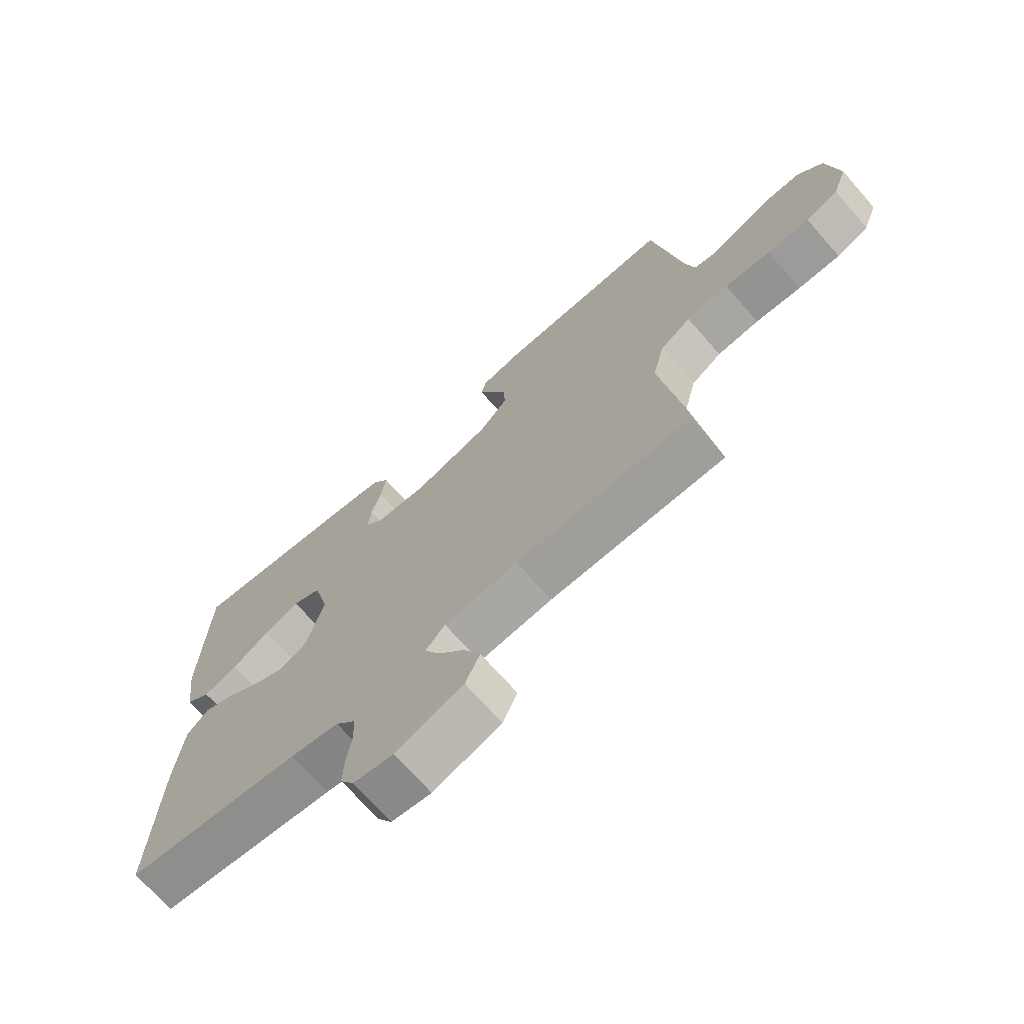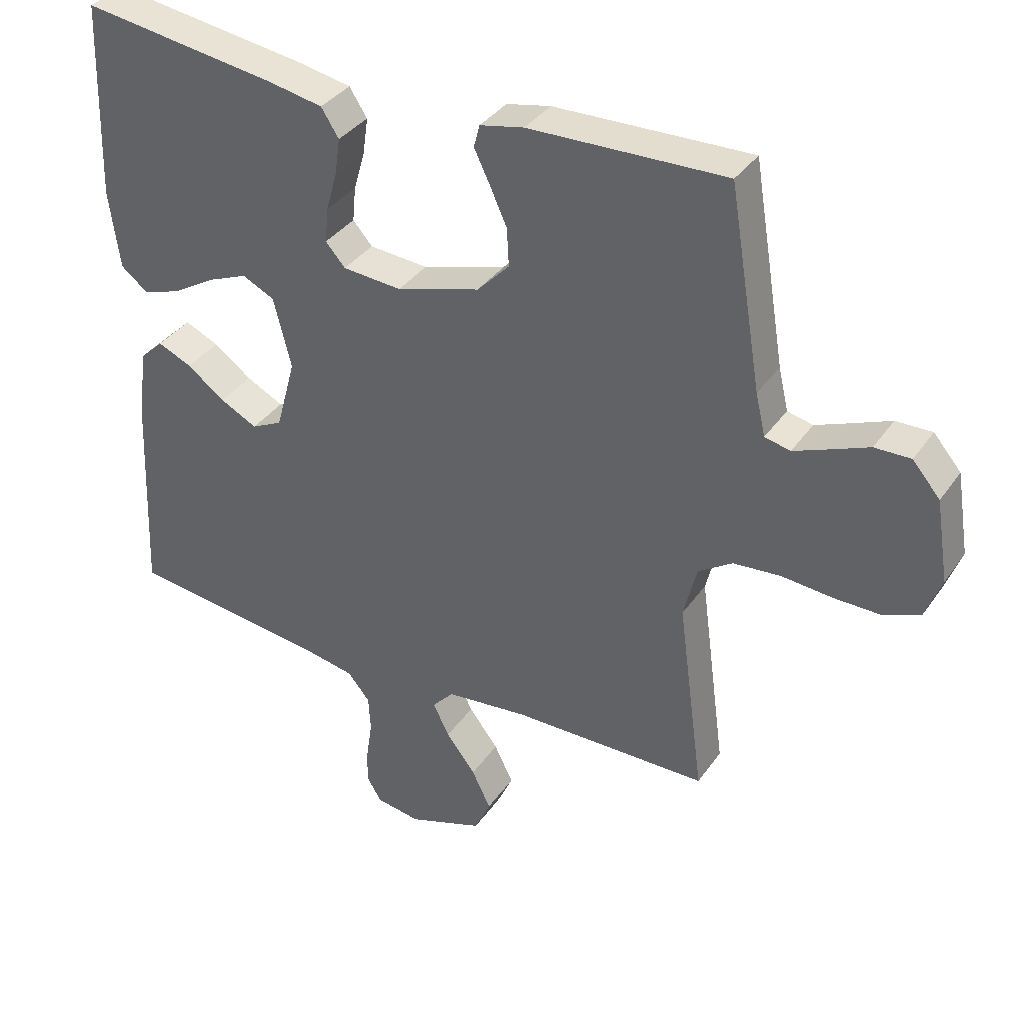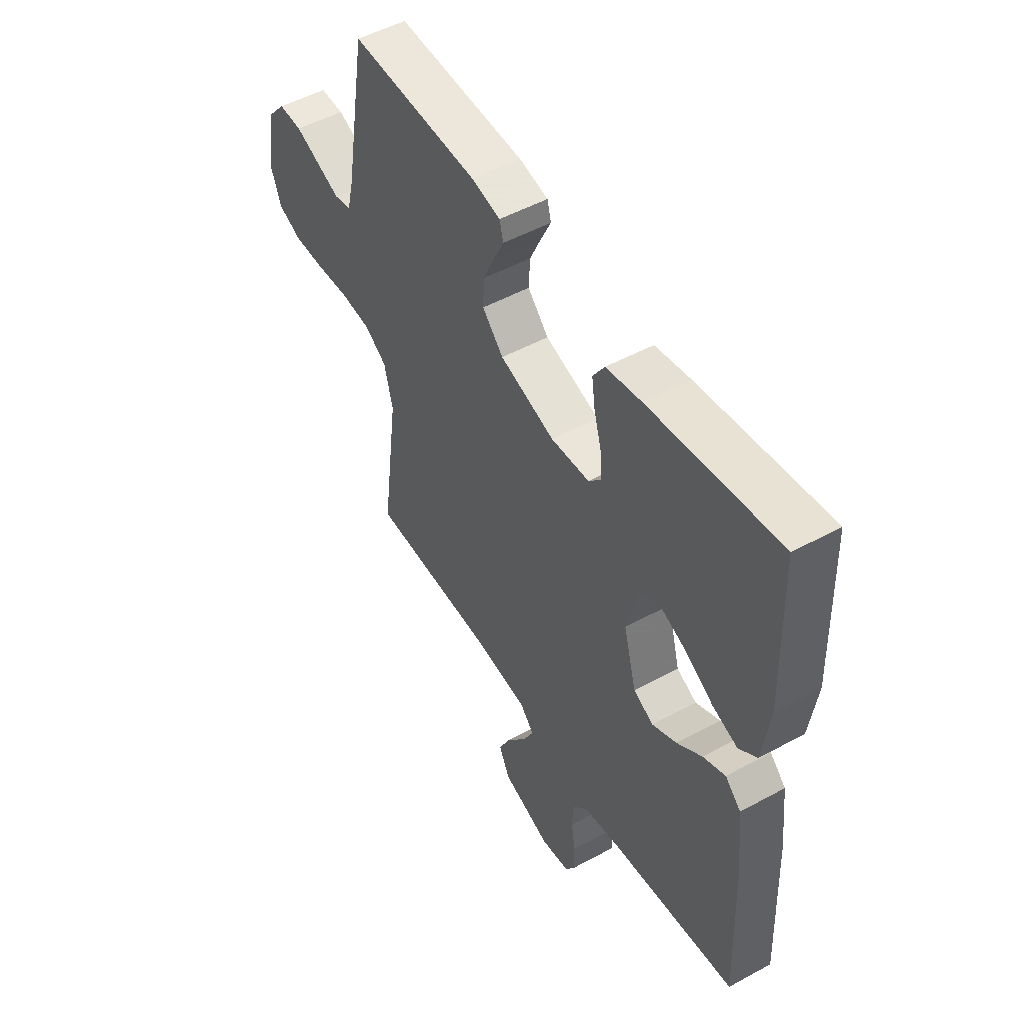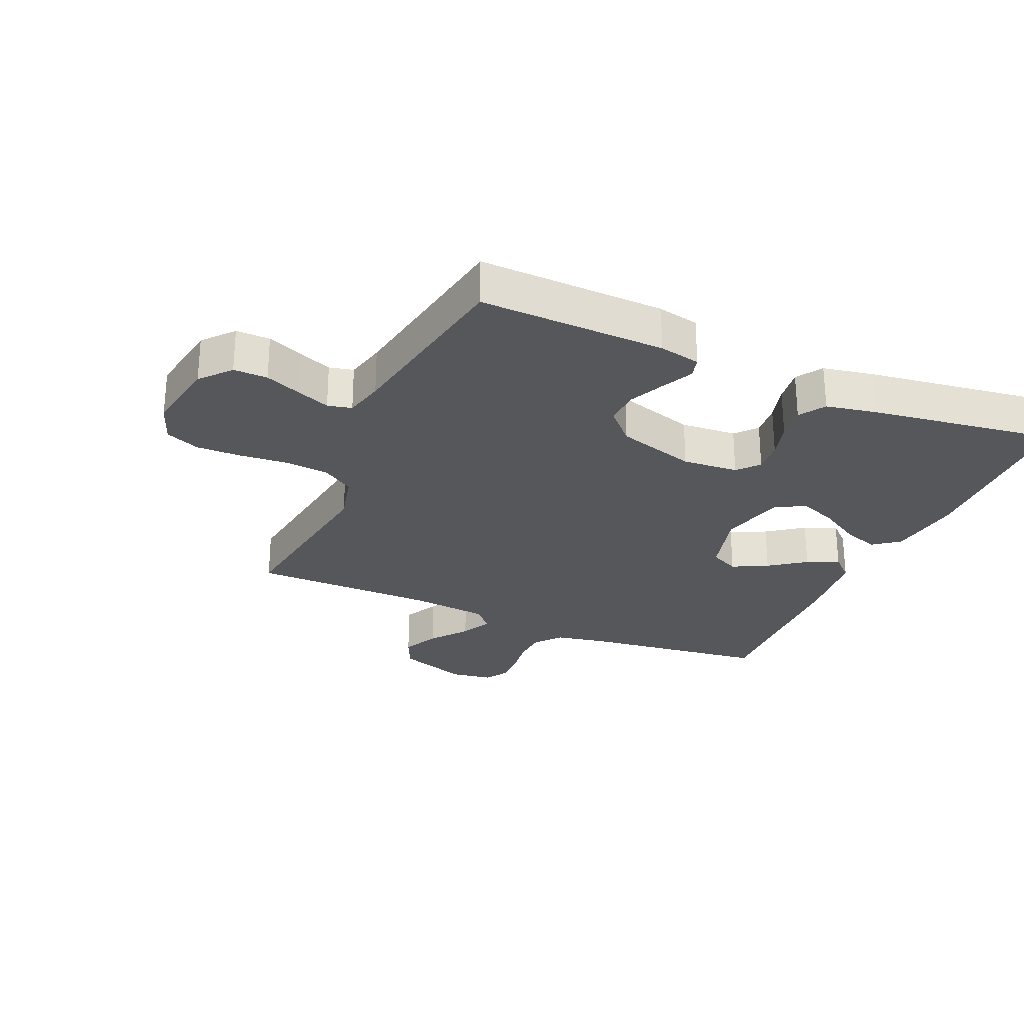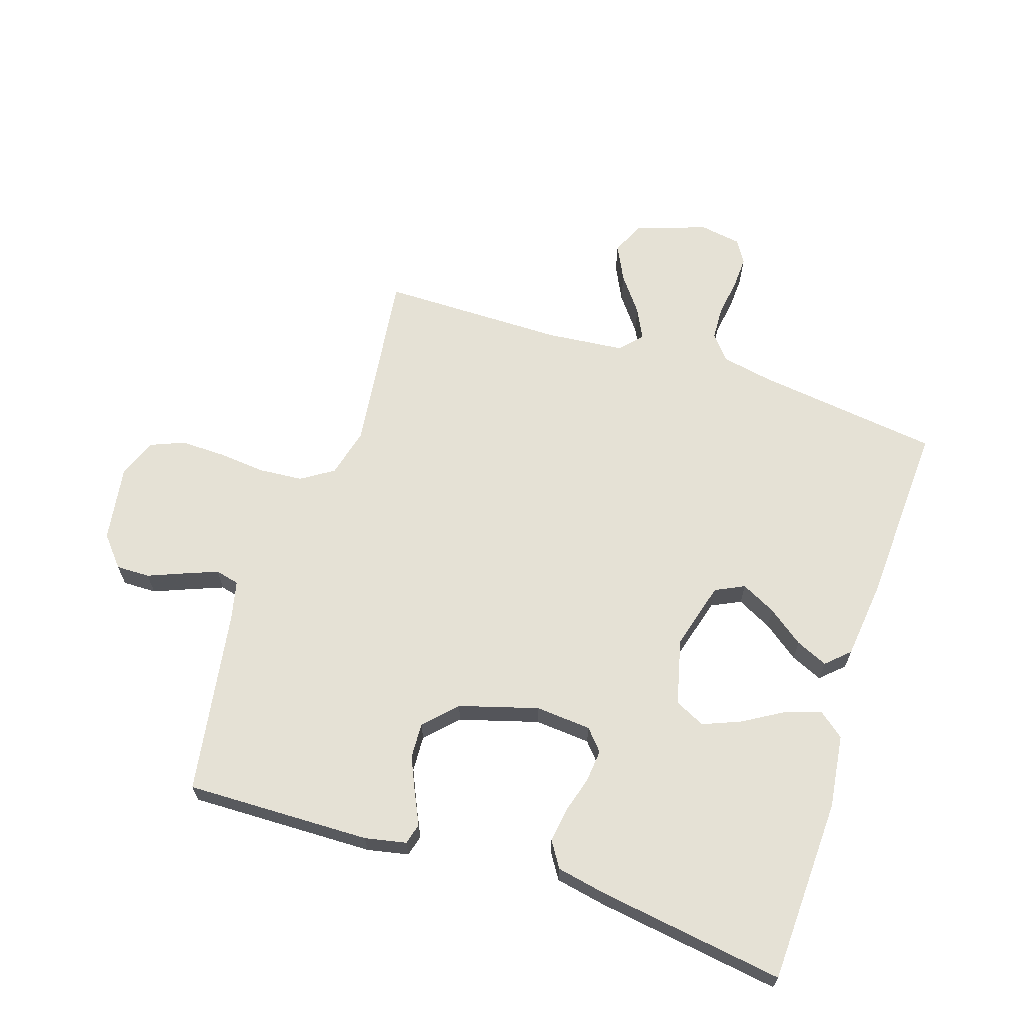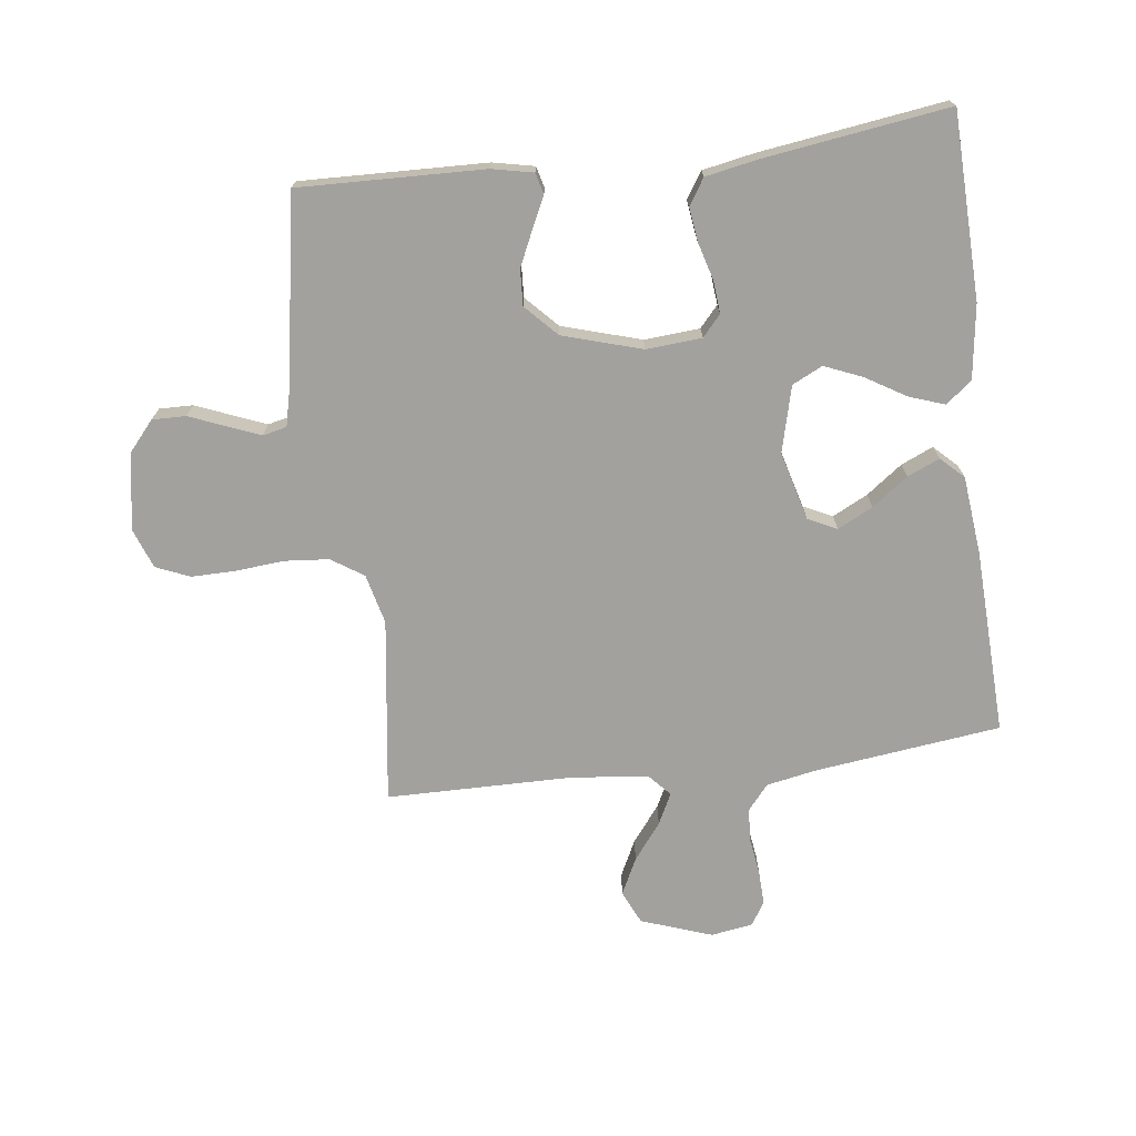
<metadata>
{"format":"obj","ext":"obj","renderer":"f3d","projection":"perspective","resolution":1024,"background":"white","views":[{"elev":-70.5,"azim":-138.7,"up":"+Z"},{"elev":36.1,"azim":-149.7,"up":"+Z"},{"elev":51.1,"azim":59.3,"up":"+Z"},{"elev":-27.0,"azim":-23.7,"up":"+Y"},{"elev":65.0,"azim":18.3,"up":"+Y"},{"elev":-72.1,"azim":7.0,"up":"+Y"}]}
</metadata>
<code>
v -0.5 0.07 0.5
v -0.2 0.07 0.492
v -0.133 0.07 0.478
v -0.124 0.07 0.444
v -0.148 0.07 0.394
v -0.174 0.07 0.337
v -0.177 0.07 0.279
v -0.128 0.07 0.228
v 0 0.07 0.19
v 0.09 0.07 0.197
v 0.12 0.07 0.231
v 0.115 0.07 0.284
v 0.098 0.07 0.343
v 0.09 0.07 0.399
v 0.117 0.07 0.441
v 0.2 0.07 0.457
v 0.5 0.07 0.5
v 0.51 0.07 0.2
v 0.494 0.07 0.08
v 0.452 0.07 0.047
v 0.394 0.07 0.067
v 0.329 0.07 0.106
v 0.268 0.07 0.131
v 0.219 0.07 0.107
v 0.192 0.07 0
v 0.222 0.07 -0.11
v 0.269 0.07 -0.133
v 0.326 0.07 -0.104
v 0.384 0.07 -0.061
v 0.436 0.07 -0.038
v 0.473 0.07 -0.073
v 0.487 0.07 -0.2
v 0.5 0.07 -0.5
v 0.2 0.07 -0.538
v 0.117 0.07 -0.554
v 0.083 0.07 -0.595
v 0.08 0.07 -0.65
v 0.089 0.07 -0.71
v 0.091 0.07 -0.764
v 0.068 0.07 -0.802
v 0 0.07 -0.813
v -0.115 0.07 -0.773
v -0.14 0.07 -0.719
v -0.111 0.07 -0.66
v -0.066 0.07 -0.601
v -0.041 0.07 -0.551
v -0.074 0.07 -0.515
v -0.2 0.07 -0.502
v -0.5 0.07 -0.5
v -0.46 0.07 -0.2
v -0.48 0.07 -0.119
v -0.532 0.07 -0.085
v -0.604 0.07 -0.079
v -0.682 0.07 -0.086
v -0.754 0.07 -0.087
v -0.809 0.07 -0.064
v -0.833 0.07 0
v -0.813 0.07 0.124
v -0.771 0.07 0.173
v -0.716 0.07 0.172
v -0.657 0.07 0.148
v -0.604 0.07 0.127
v -0.565 0.07 0.136
v -0.55 0.07 0.2
v -0.5 0 0.5
v -0.2 0 0.492
v -0.133 0 0.478
v -0.124 0 0.444
v -0.148 0 0.394
v -0.174 0 0.337
v -0.177 0 0.279
v -0.128 0 0.228
v 0 0 0.19
v 0.09 0 0.197
v 0.12 0 0.231
v 0.115 0 0.284
v 0.098 0 0.343
v 0.09 0 0.399
v 0.117 0 0.441
v 0.2 0 0.457
v 0.5 0 0.5
v 0.51 0 0.2
v 0.494 0 0.08
v 0.452 0 0.047
v 0.394 0 0.067
v 0.329 0 0.106
v 0.268 0 0.131
v 0.219 0 0.107
v 0.192 0 0
v 0.222 0 -0.11
v 0.269 0 -0.133
v 0.326 0 -0.104
v 0.384 0 -0.061
v 0.436 0 -0.038
v 0.473 0 -0.073
v 0.487 0 -0.2
v 0.5 0 -0.5
v 0.2 0 -0.538
v 0.117 0 -0.554
v 0.083 0 -0.595
v 0.08 0 -0.65
v 0.089 0 -0.71
v 0.091 0 -0.764
v 0.068 0 -0.802
v 0 0 -0.813
v -0.115 0 -0.773
v -0.14 0 -0.719
v -0.111 0 -0.66
v -0.066 0 -0.601
v -0.041 0 -0.551
v -0.074 0 -0.515
v -0.2 0 -0.502
v -0.5 0 -0.5
v -0.46 0 -0.2
v -0.48 0 -0.119
v -0.532 0 -0.085
v -0.604 0 -0.079
v -0.682 0 -0.086
v -0.754 0 -0.087
v -0.809 0 -0.064
v -0.833 0 0
v -0.813 0 0.124
v -0.771 0 0.173
v -0.716 0 0.172
v -0.657 0 0.148
v -0.604 0 0.127
v -0.565 0 0.136
v -0.55 0 0.2
f 59 60 61
f 58 59 61
f 57 58 61
f 56 57 61
f 55 56 61
f 54 55 61
f 53 54 61
f 52 53 61 62
f 51 52 62 63
f 48 49 50
f 47 48 50 51
f 43 44 45
f 42 43 45
f 41 42 45
f 40 41 45
f 39 40 45
f 38 39 45
f 37 38 45
f 36 37 45 46
f 35 36 46 47
f 32 33 34
f 31 32 34
f 30 31 34
f 29 30 34
f 28 29 34
f 34 35 47
f 28 34 47
f 27 28 47
f 20 21 22
f 19 20 22
f 18 19 22
f 17 18 22
f 16 17 22
f 15 16 22
f 14 15 22
f 13 14 22
f 12 13 22
f 11 12 22 23
f 10 11 23 24
f 3 4 5
f 2 3 5
f 1 2 5
f 64 1 5
f 64 5 6
f 51 63 64
f 47 51 64
f 27 47 64
f 26 27 64
f 25 26 64
f 9 10 24 25
f 8 9 25 64
f 7 8 64
f 6 7 64
f 125 124 123
f 125 123 122
f 125 122 121
f 125 121 120
f 125 120 119
f 125 119 118
f 125 118 117
f 126 125 117 116
f 127 126 116 115
f 114 113 112
f 115 114 112 111
f 109 108 107
f 109 107 106
f 109 106 105
f 109 105 104
f 109 104 103
f 109 103 102
f 109 102 101
f 110 109 101 100
f 111 110 100 99
f 98 97 96
f 98 96 95
f 98 95 94
f 98 94 93
f 98 93 92
f 111 99 98
f 111 98 92
f 111 92 91
f 86 85 84
f 86 84 83
f 86 83 82
f 86 82 81
f 86 81 80
f 86 80 79
f 86 79 78
f 86 78 77
f 86 77 76
f 87 86 76 75
f 88 87 75 74
f 69 68 67
f 69 67 66
f 69 66 65
f 69 65 128
f 70 69 128
f 128 127 115
f 128 115 111
f 128 111 91
f 128 91 90
f 128 90 89
f 89 88 74 73
f 128 89 73 72
f 128 72 71
f 128 71 70
f 1 65 66 2
f 2 66 67 3
f 3 67 68 4
f 4 68 69 5
f 5 69 70 6
f 6 70 71 7
f 7 71 72 8
f 8 72 73 9
f 9 73 74 10
f 10 74 75 11
f 11 75 76 12
f 12 76 77 13
f 13 77 78 14
f 14 78 79 15
f 15 79 80 16
f 16 80 81 17
f 17 81 82 18
f 18 82 83 19
f 19 83 84 20
f 20 84 85 21
f 21 85 86 22
f 22 86 87 23
f 23 87 88 24
f 24 88 89 25
f 25 89 90 26
f 26 90 91 27
f 27 91 92 28
f 28 92 93 29
f 29 93 94 30
f 30 94 95 31
f 31 95 96 32
f 32 96 97 33
f 33 97 98 34
f 34 98 99 35
f 35 99 100 36
f 36 100 101 37
f 37 101 102 38
f 38 102 103 39
f 39 103 104 40
f 40 104 105 41
f 41 105 106 42
f 42 106 107 43
f 43 107 108 44
f 44 108 109 45
f 45 109 110 46
f 46 110 111 47
f 47 111 112 48
f 48 112 113 49
f 49 113 114 50
f 50 114 115 51
f 51 115 116 52
f 52 116 117 53
f 53 117 118 54
f 54 118 119 55
f 55 119 120 56
f 56 120 121 57
f 57 121 122 58
f 58 122 123 59
f 59 123 124 60
f 60 124 125 61
f 61 125 126 62
f 62 126 127 63
f 63 127 128 64
f 64 128 65 1

</code>
